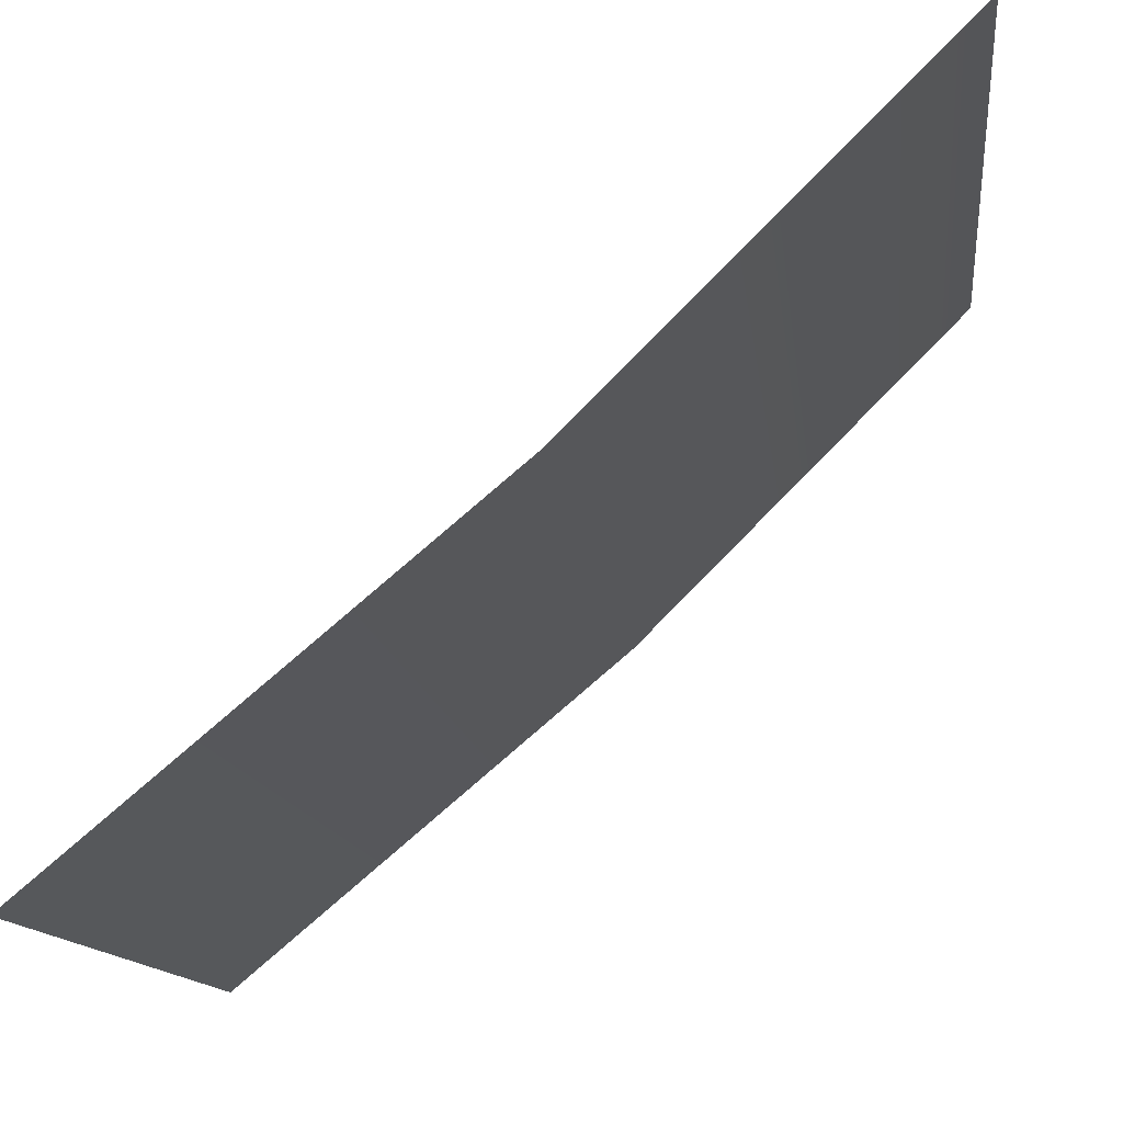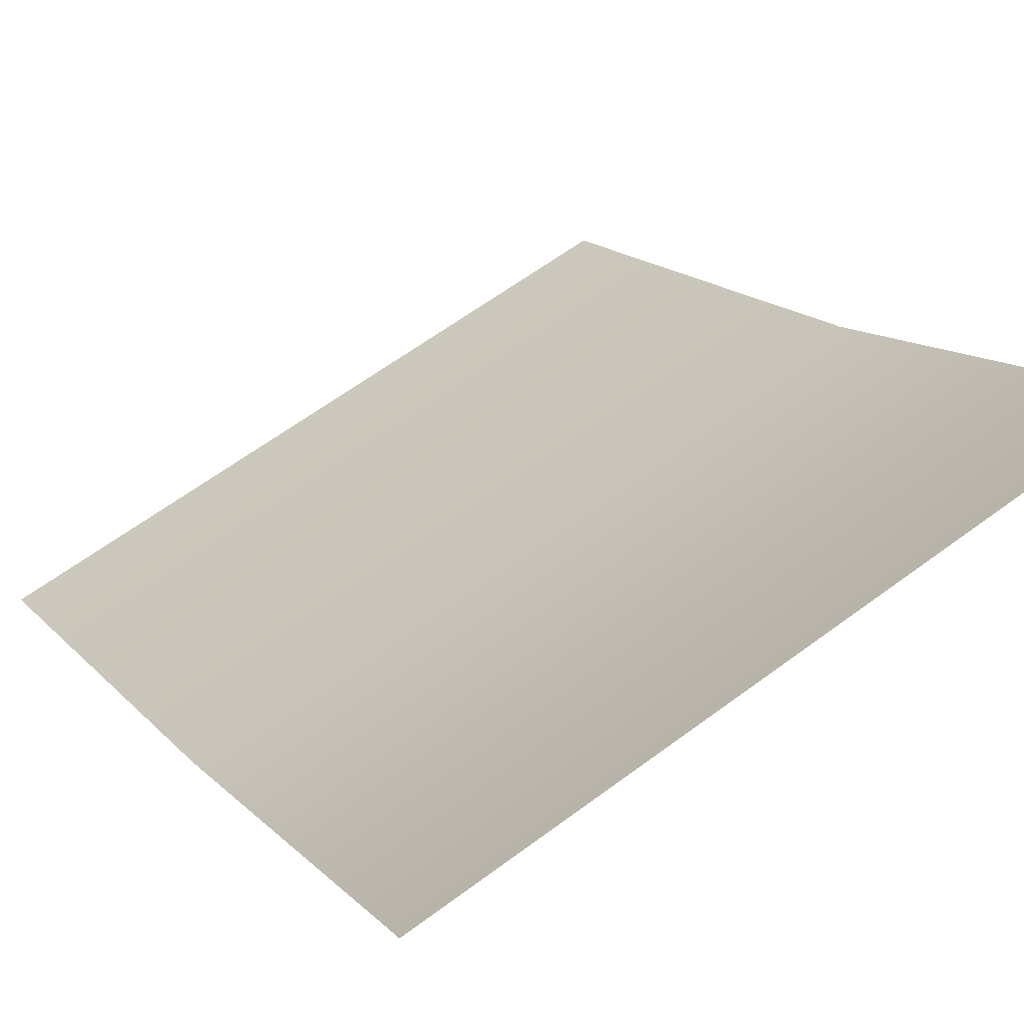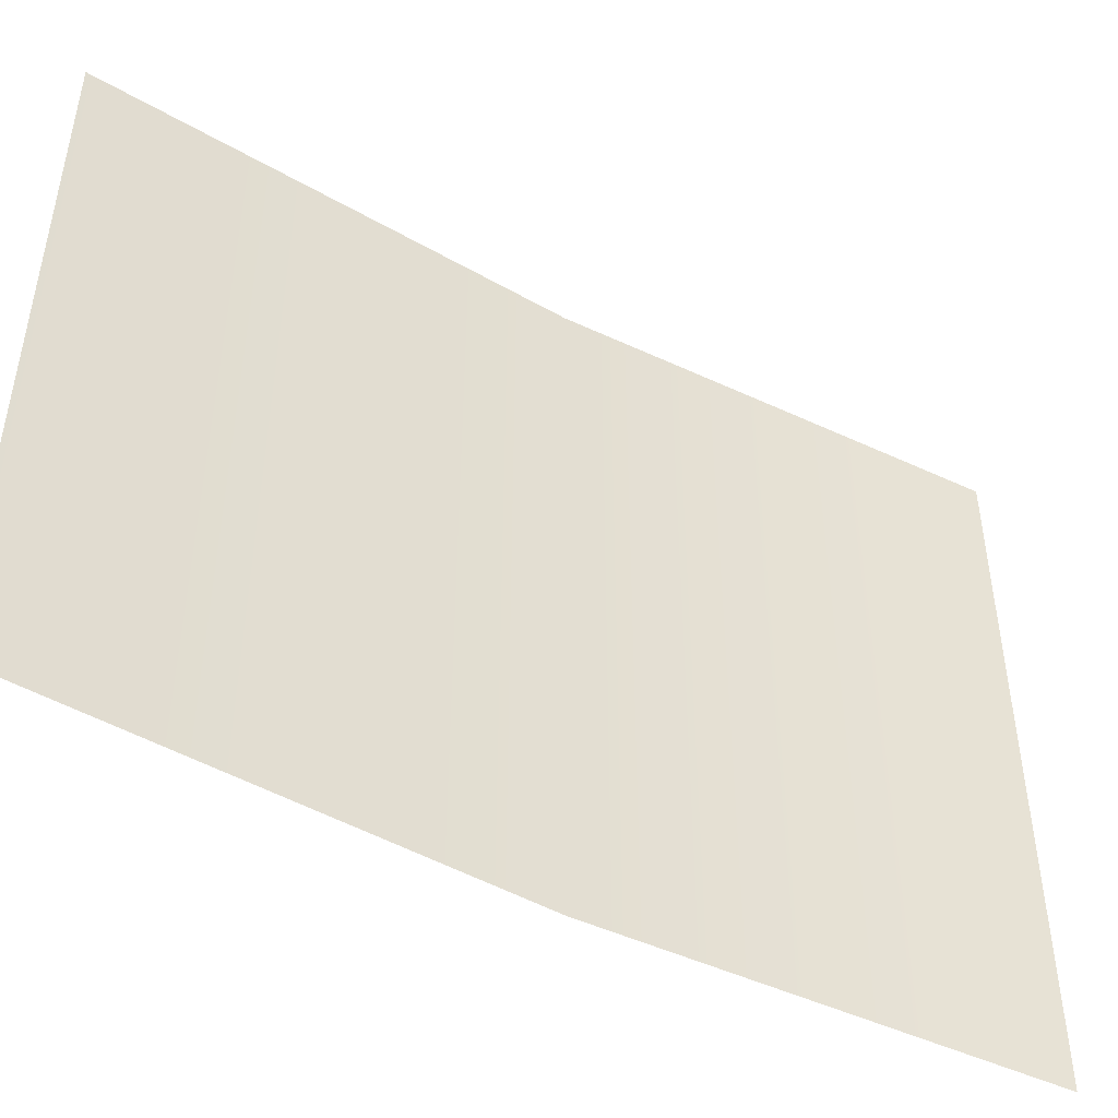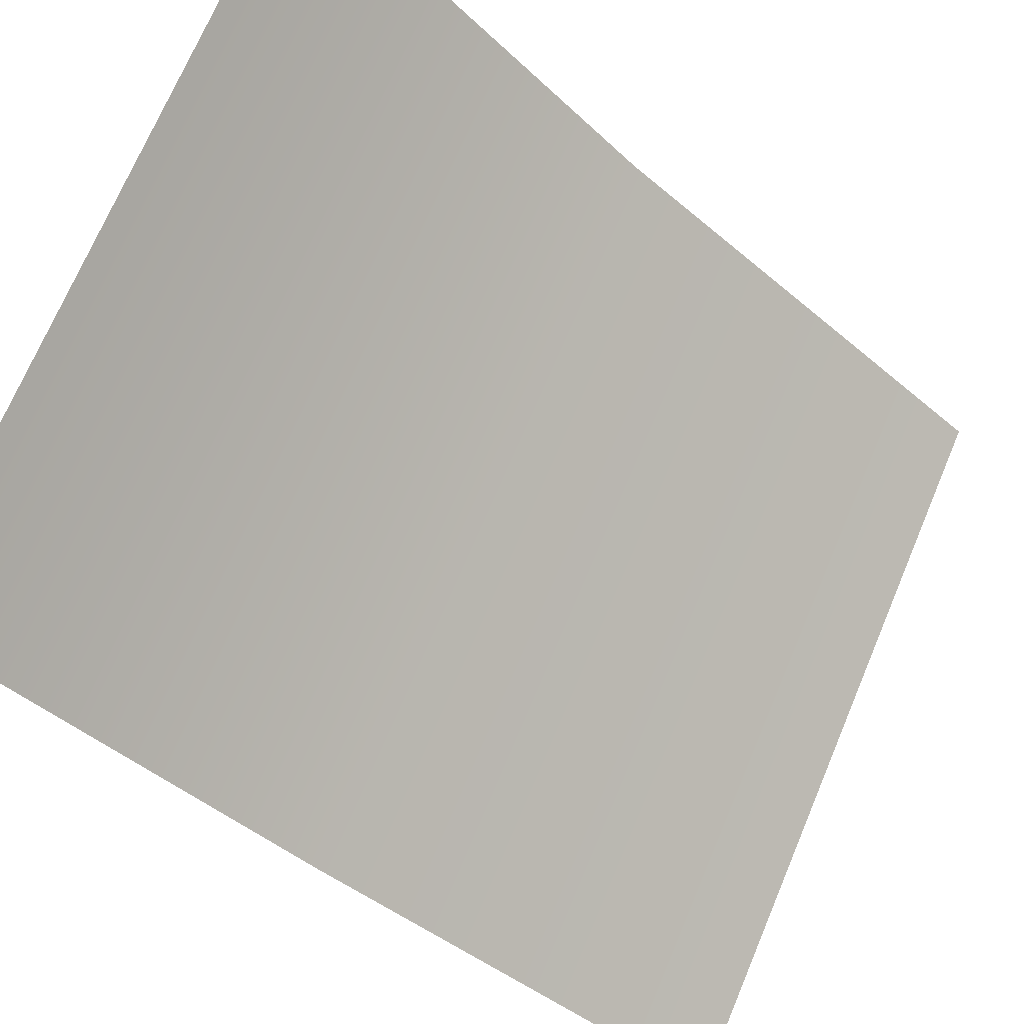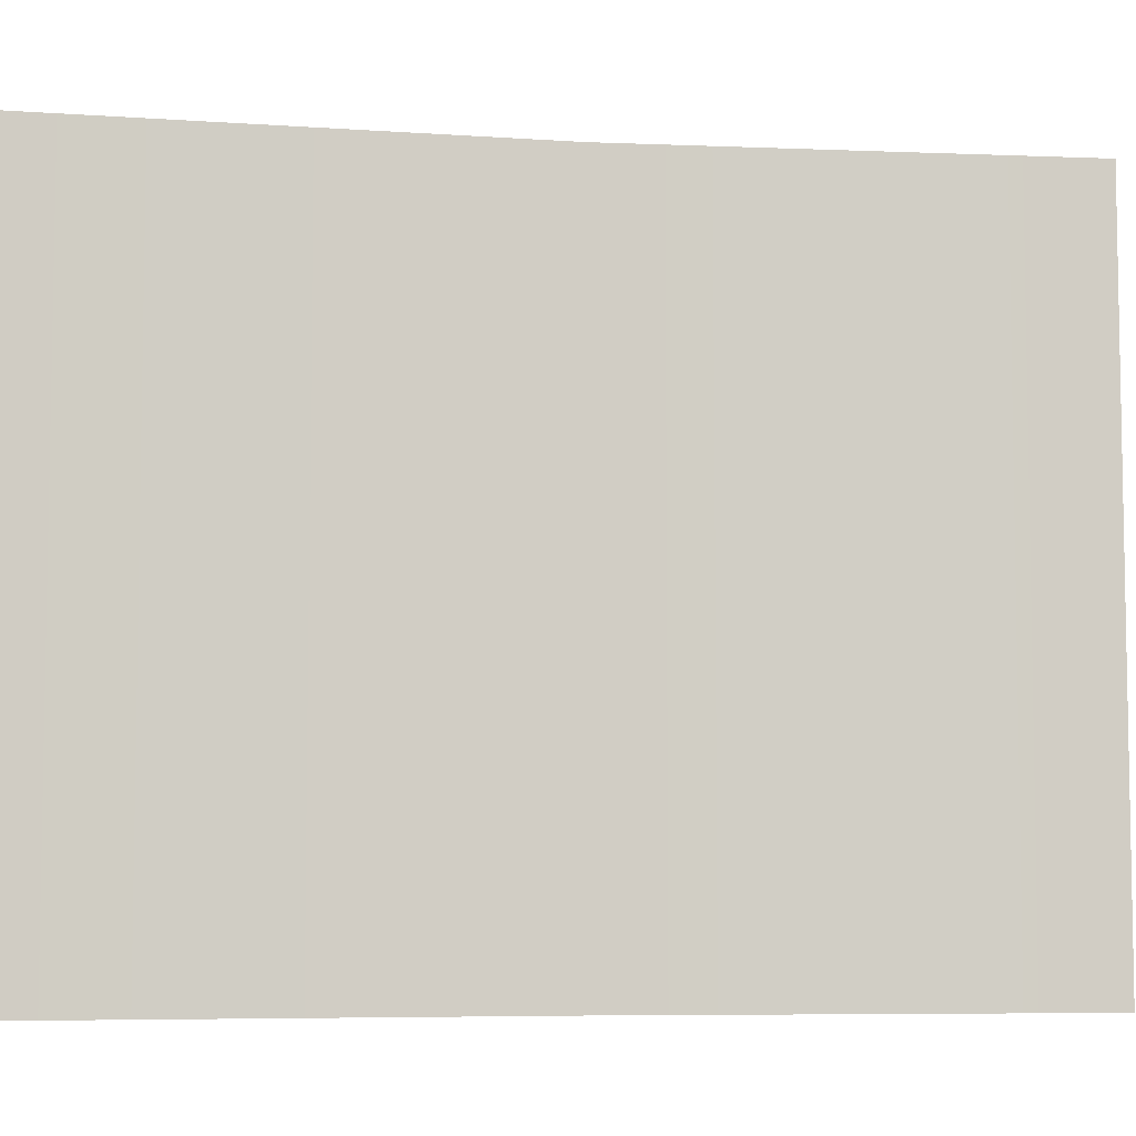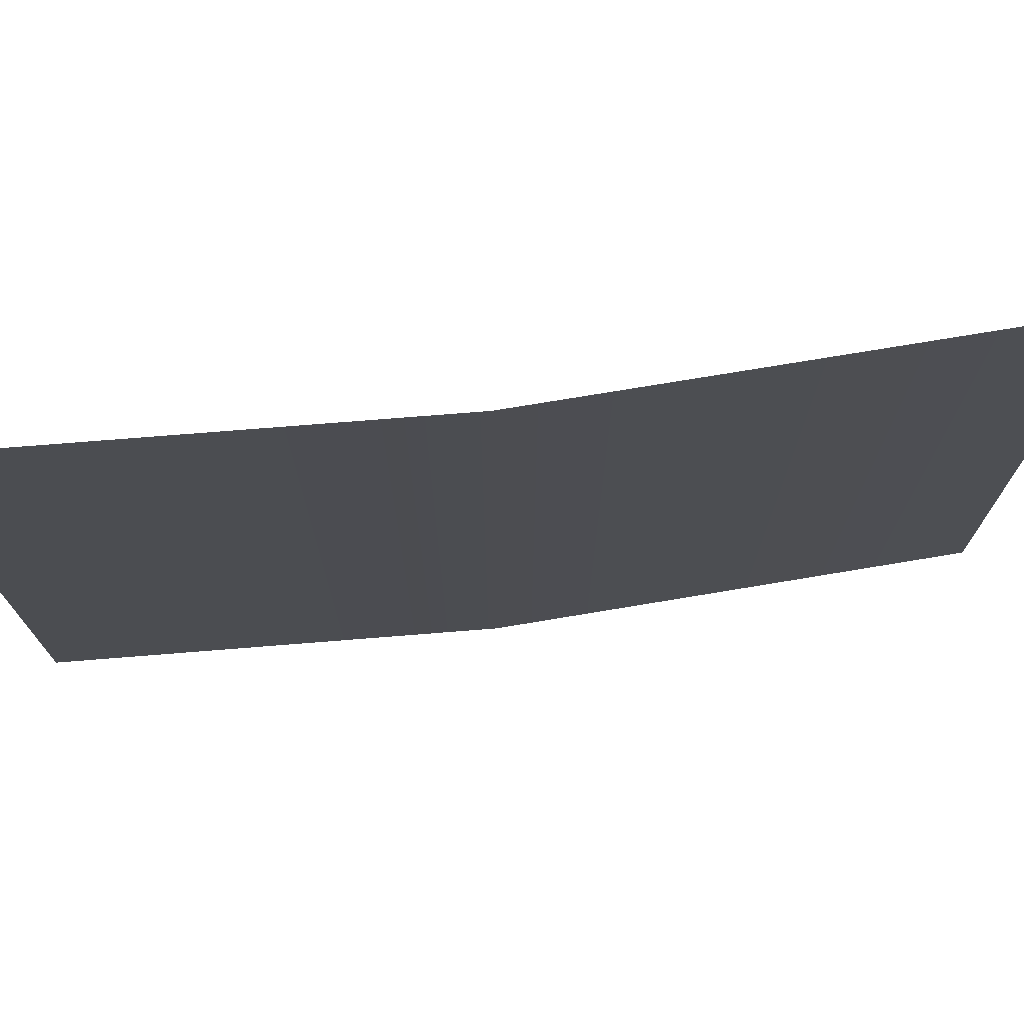
<metadata>
{"format":"obj","ext":"obj","renderer":"f3d","projection":"perspective","resolution":1024,"background":"white","views":[{"elev":-12.8,"azim":6.5,"up":"+Z"},{"elev":62.9,"azim":53.1,"up":"+Z"},{"elev":-47.6,"azim":-72.8,"up":"+Y"},{"elev":71.3,"azim":-157.1,"up":"+Z"},{"elev":-6.5,"azim":-51.7,"up":"+Y"},{"elev":74.1,"azim":130.5,"up":"+Y"}]}
</metadata>
<code>
g ea05-Range05_01
v 1.371e+04 587.9 -7228
v 1.371e+04 -1019 -7228
v 1.539e+04 -1019 -5816
v 1.539e+04 587.9 -5816
v 1.371e+04 -2626 -7228
v 1.539e+04 -2626 -5816
v 1.683e+04 -2626 -4382
v 1.683e+04 -1019 -4382
v 1.683e+04 587.9 -4382
f 3 2 5
f 2 3 1
f 4 1 3
f 5 6 3
f 7 3 6
f 3 9 4
f 9 3 8
f 7 8 3

</code>
